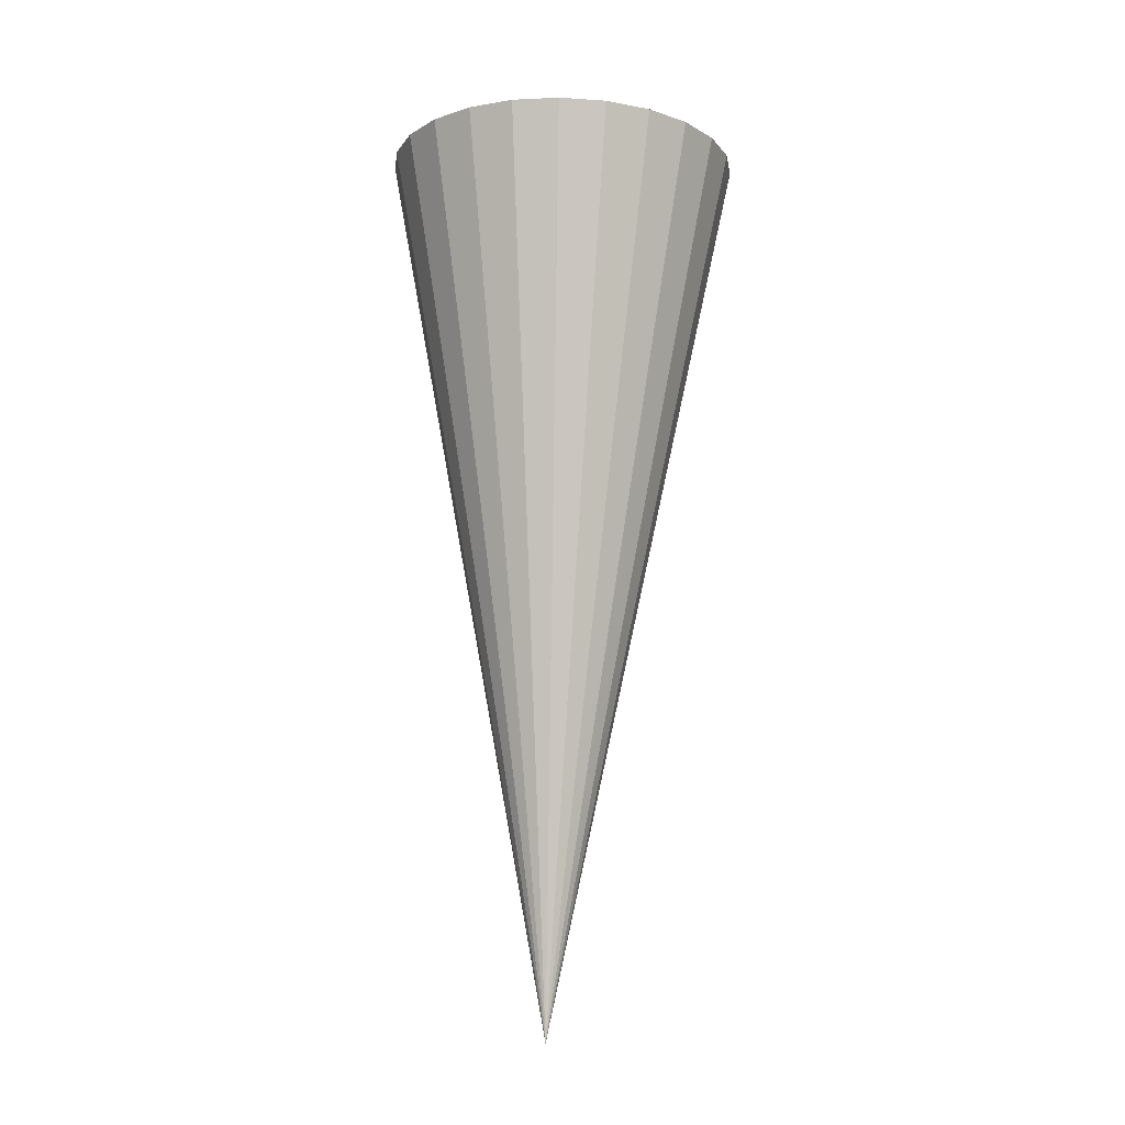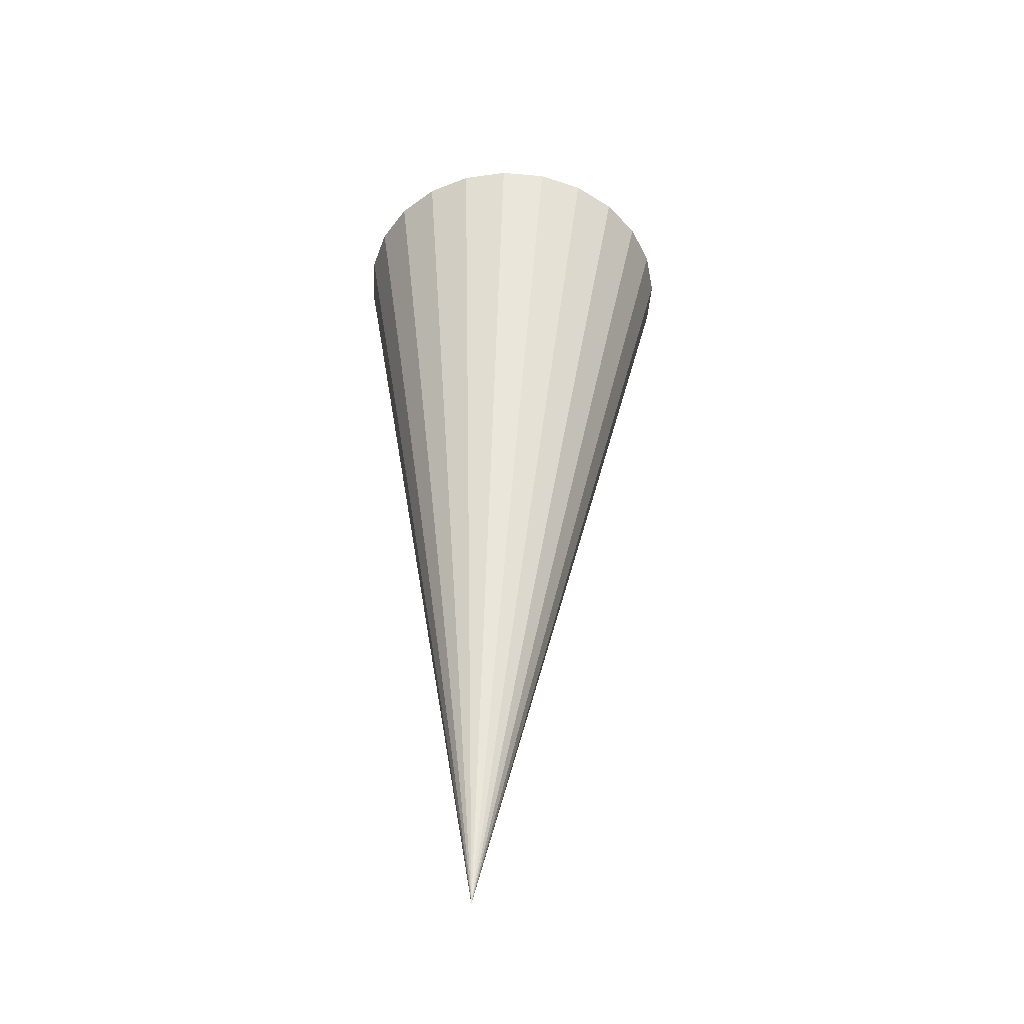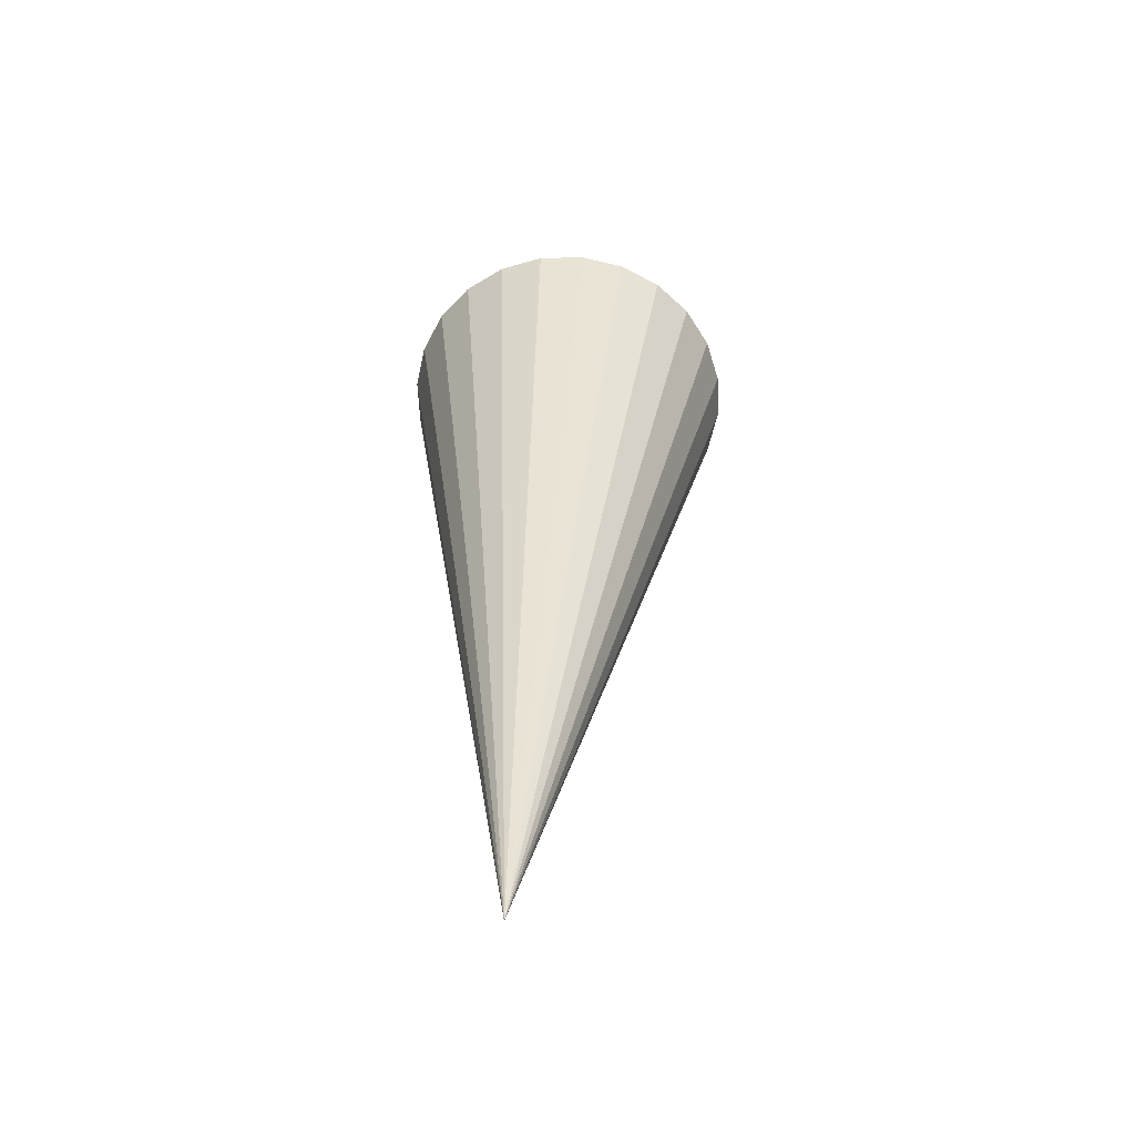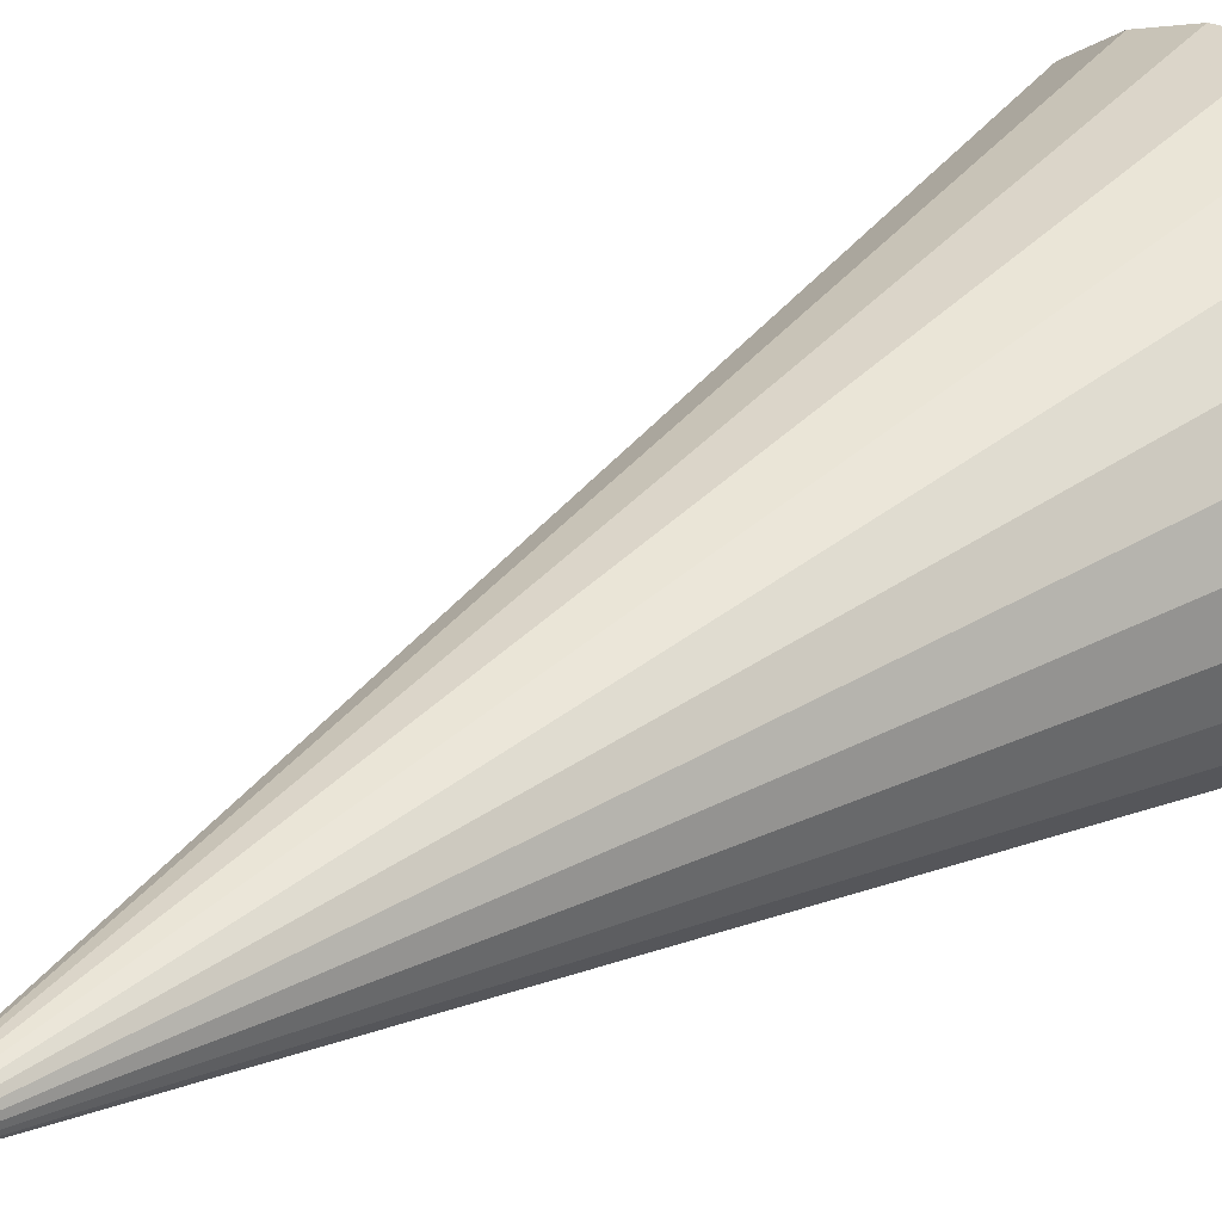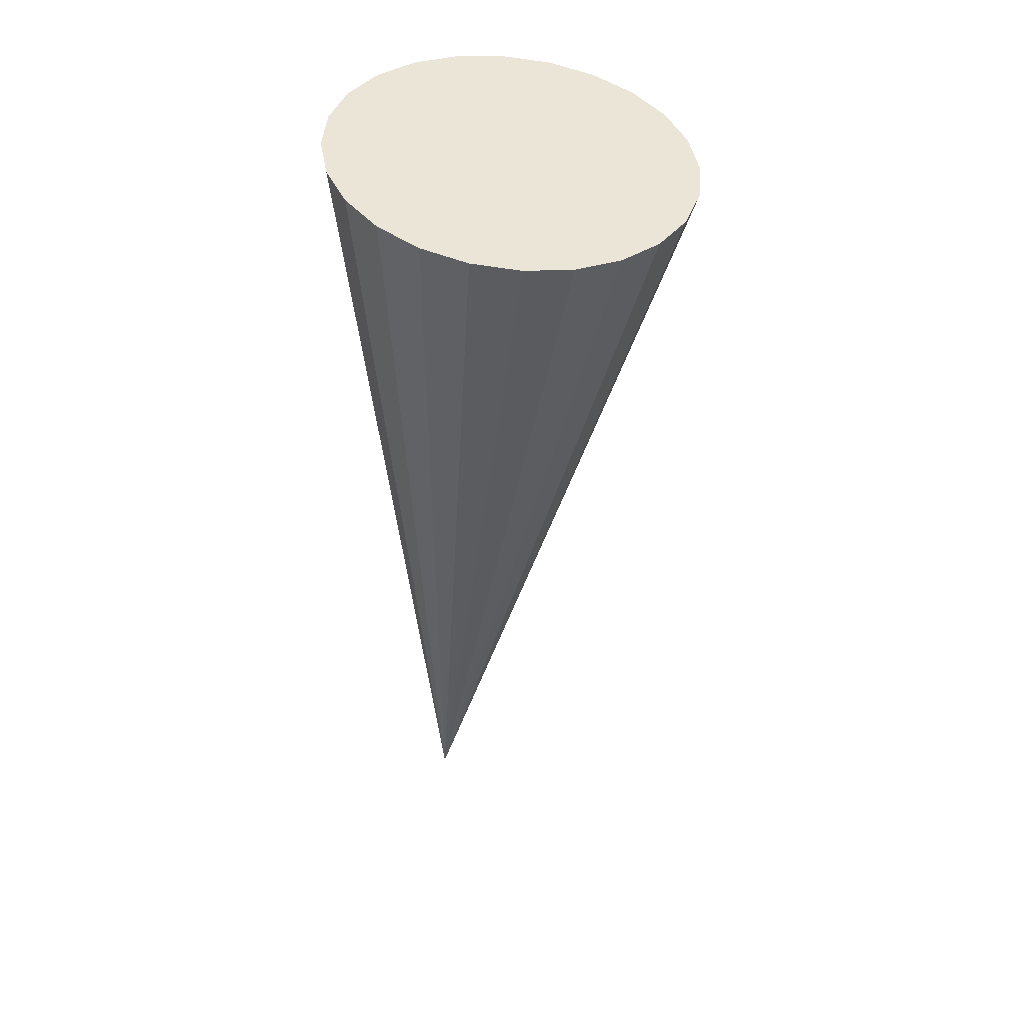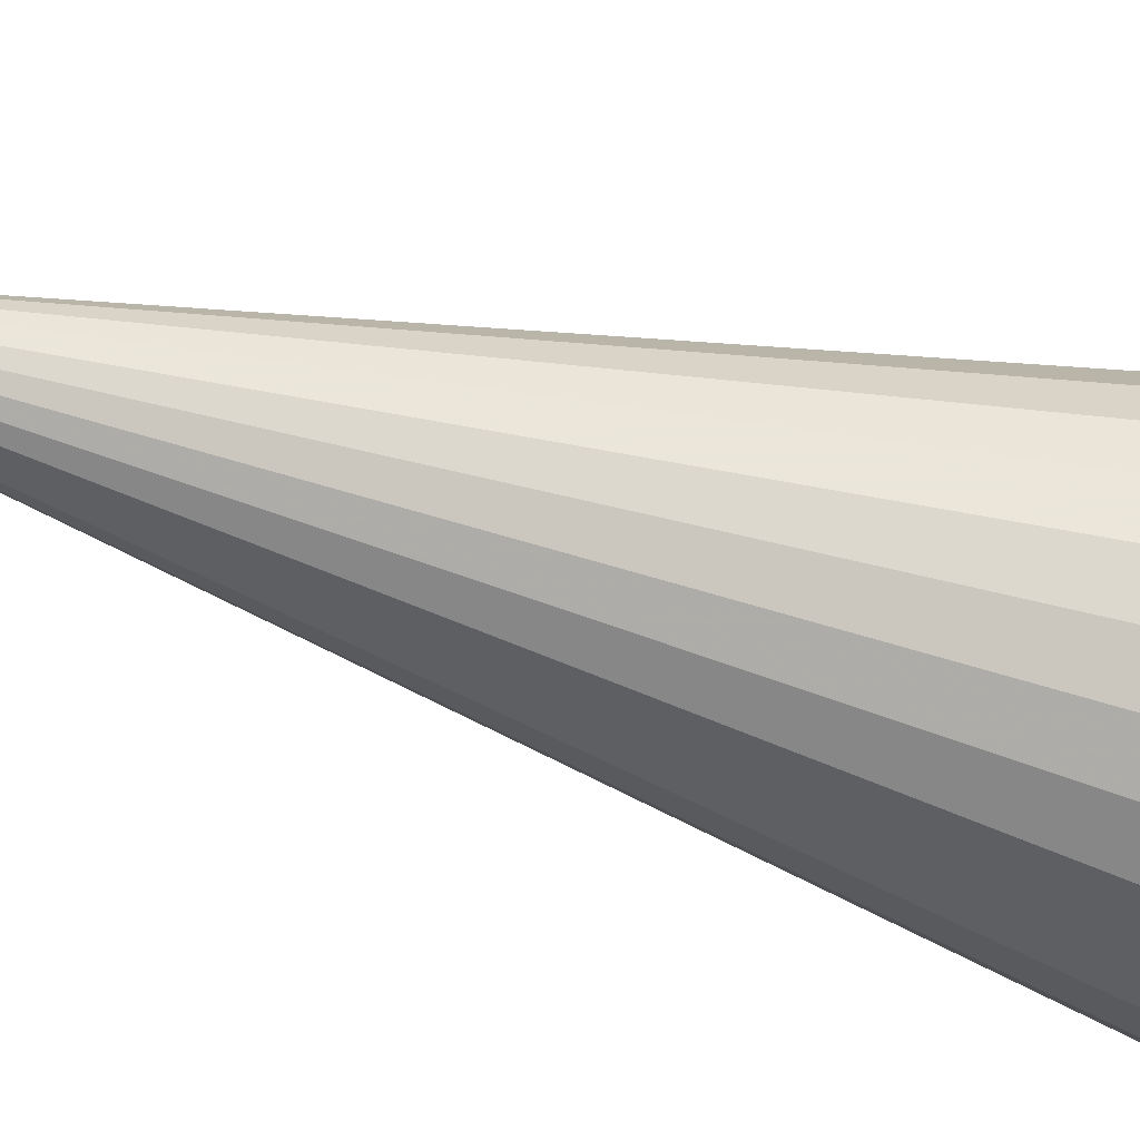
<metadata>
{"format":"obj","ext":"obj","renderer":"f3d","projection":"perspective","resolution":1024,"background":"white","views":[{"elev":-18.6,"azim":-34.6,"up":"+Y"},{"elev":-50.0,"azim":-47.3,"up":"+Y"},{"elev":-63.2,"azim":-55.5,"up":"+Y"},{"elev":19.1,"azim":43.6,"up":"+Z"},{"elev":40.1,"azim":-82.8,"up":"+Y"},{"elev":-79.3,"azim":76.7,"up":"+Z"}]}
</metadata>
<code>
v  -0.05805 5.596 0.04477
v  -1.166 5.549 -0.04838
v  -1.158 5.52 0.2405
v  -1.099 5.581 -0.3309
v  -0.9602 5.614 -0.5878
v  -0.7603 5.646 -0.8016
v  -0.5124 5.675 -0.9577
v  -0.2337 5.698 -1.046
v  0.05711 5.714 -1.059
v  0.34 5.722 -0.9973
v  0.5958 5.721 -0.8645
v  0.807 5.712 -0.6698
v  0.9593 5.695 -0.4264
v  1.042 5.671 -0.1509
v  1.05 5.642 0.1379
v  0.9826 5.61 0.4204
v  0.8441 5.577 0.6773
v  0.6442 5.546 0.8911
v  0.3963 5.517 1.047
v  0.1175 5.494 1.135
v  -0.1732 5.478 1.149
v  -0.4561 5.47 1.087
v  -0.7119 5.471 0.9541
v  -0.9231 5.48 0.7594
v  -1.075 5.497 0.516
v  -0.891 4.448 -0.1433
v  -0.8847 4.425 0.08777
v  -0.837 4.473 -0.3693
v  -0.7262 4.5 -0.5748
v  -0.5662 4.525 -0.7459
v  -0.368 4.548 -0.8708
v  -0.1449 4.567 -0.941
v  0.08767 4.579 -0.9518
v  0.314 4.586 -0.9024
v  0.5186 4.585 -0.7962
v  0.6876 4.578 -0.6405
v  0.8094 4.565 -0.4458
v  0.8758 4.546 -0.2253
v  0.8821 4.522 0.005734
v  0.8281 4.497 0.2317
v  0.7173 4.47 0.4373
v  0.5573 4.445 0.6083
v  0.3591 4.422 0.7332
v  0.136 4.404 0.8034
v  -0.09658 4.391 0.8142
v  -0.3229 4.384 0.7649
v  -0.5275 4.385 0.6587
v  -0.6965 4.392 0.5029
v  -0.8183 4.406 0.3082
v  -0.6158 3.346 -0.2382
v  -0.611 3.329 -0.06493
v  -0.5753 3.366 -0.4077
v  -0.4922 3.385 -0.5619
v  -0.3722 3.405 -0.6902
v  -0.2235 3.422 -0.7838
v  -0.05622 3.435 -0.8365
v  0.1182 3.445 -0.8446
v  0.288 3.45 -0.8076
v  0.4414 3.45 -0.7279
v  0.5682 3.444 -0.6111
v  0.6595 3.434 -0.4651
v  0.7093 3.42 -0.2998
v  0.7141 3.402 -0.1265
v  0.6735 3.383 0.04305
v  0.5904 3.363 0.1972
v  0.4705 3.344 0.3255
v  0.3218 3.327 0.4191
v  0.1545 3.313 0.4718
v  -0.01995 3.304 0.4799
v  -0.1897 3.299 0.4429
v  -0.3432 3.299 0.3632
v  -0.4699 3.305 0.2464
v  -0.5613 3.315 0.1004
v  -0.3406 2.245 -0.3332
v  -0.3374 2.233 -0.2176
v  -0.3135 2.258 -0.4462
v  -0.2581 2.271 -0.5489
v  -0.1781 2.284 -0.6344
v  -0.07902 2.295 -0.6969
v  0.0325 2.304 -0.732
v  0.1488 2.311 -0.7374
v  0.262 2.314 -0.7127
v  0.3643 2.314 -0.6596
v  0.4488 2.31 -0.5818
v  0.5097 2.303 -0.4844
v  0.5428 2.294 -0.3742
v  0.546 2.282 -0.2586
v  0.519 2.269 -0.1456
v  0.4636 2.256 -0.04288
v  0.3836 2.243 0.04264
v  0.2845 2.232 0.1051
v  0.173 2.223 0.1402
v  0.05667 2.216 0.1456
v  -0.05649 2.213 0.1209
v  -0.1588 2.213 0.06782
v  -0.2433 2.217 -0.01006
v  -0.3042 2.224 -0.1074
v  -0.06531 1.143 -0.4281
v  -0.06372 1.138 -0.3703
v  -0.0518 1.15 -0.4846
v  -0.0241 1.156 -0.536
v  0.01589 1.163 -0.5787
v  0.06546 1.168 -0.61
v  0.1212 1.173 -0.6275
v  0.1794 1.176 -0.6302
v  0.2359 1.178 -0.6179
v  0.2871 1.178 -0.5913
v  0.3293 1.176 -0.5524
v  0.3598 1.173 -0.5037
v  0.3764 1.168 -0.4486
v  0.378 1.162 -0.3908
v  0.3645 1.156 -0.3343
v  0.3368 1.149 -0.283
v  0.2968 1.143 -0.2402
v  0.2472 1.137 -0.209
v  0.1915 1.132 -0.1914
v  0.1333 1.129 -0.1887
v  0.07672 1.128 -0.2011
v  0.02556 1.128 -0.2276
v  -0.01668 1.129 -0.2665
v  -0.04713 1.133 -0.3152
v  0.2099 0.04195 -0.523
o Cone002
g Cone002
f 1 2 3
f 1 4 2
f 1 5 4
f 1 6 5
f 1 7 6
f 1 8 7
f 1 9 8
f 1 10 9
f 1 11 10
f 1 12 11
f 1 13 12
f 1 14 13
f 1 15 14
f 1 16 15
f 1 17 16
f 1 18 17
f 1 19 18
f 1 20 19
f 1 21 20
f 1 22 21
f 1 23 22
f 1 24 23
f 1 25 24
f 1 3 25
f 3 26 27
f 3 2 26
f 2 28 26
f 2 4 28
f 4 29 28
f 4 5 29
f 5 30 29
f 5 6 30
f 6 31 30
f 6 7 31
f 7 32 31
f 7 8 32
f 8 33 32
f 8 9 33
f 9 34 33
f 9 10 34
f 10 35 34
f 10 11 35
f 11 36 35
f 11 12 36
f 12 37 36
f 12 13 37
f 13 38 37
f 13 14 38
f 14 39 38
f 14 15 39
f 15 40 39
f 15 16 40
f 16 41 40
f 16 17 41
f 17 42 41
f 17 18 42
f 18 43 42
f 18 19 43
f 19 44 43
f 19 20 44
f 20 45 44
f 20 21 45
f 21 46 45
f 21 22 46
f 22 47 46
f 22 23 47
f 23 48 47
f 23 24 48
f 24 49 48
f 24 25 49
f 25 27 49
f 25 3 27
f 27 50 51
f 27 26 50
f 26 52 50
f 26 28 52
f 28 53 52
f 28 29 53
f 29 54 53
f 29 30 54
f 30 55 54
f 30 31 55
f 31 56 55
f 31 32 56
f 32 57 56
f 32 33 57
f 33 58 57
f 33 34 58
f 34 59 58
f 34 35 59
f 35 60 59
f 35 36 60
f 36 61 60
f 36 37 61
f 37 62 61
f 37 38 62
f 38 63 62
f 38 39 63
f 39 64 63
f 39 40 64
f 40 65 64
f 40 41 65
f 41 66 65
f 41 42 66
f 42 67 66
f 42 43 67
f 43 68 67
f 43 44 68
f 44 69 68
f 44 45 69
f 45 70 69
f 45 46 70
f 46 71 70
f 46 47 71
f 47 72 71
f 47 48 72
f 48 73 72
f 48 49 73
f 49 51 73
f 49 27 51
f 51 74 75
f 51 50 74
f 50 76 74
f 50 52 76
f 52 77 76
f 52 53 77
f 53 78 77
f 53 54 78
f 54 79 78
f 54 55 79
f 55 80 79
f 55 56 80
f 56 81 80
f 56 57 81
f 57 82 81
f 57 58 82
f 58 83 82
f 58 59 83
f 59 84 83
f 59 60 84
f 60 85 84
f 60 61 85
f 61 86 85
f 61 62 86
f 62 87 86
f 62 63 87
f 63 88 87
f 63 64 88
f 64 89 88
f 64 65 89
f 65 90 89
f 65 66 90
f 66 91 90
f 66 67 91
f 67 92 91
f 67 68 92
f 68 93 92
f 68 69 93
f 69 94 93
f 69 70 94
f 70 95 94
f 70 71 95
f 71 96 95
f 71 72 96
f 72 97 96
f 72 73 97
f 73 75 97
f 73 51 75
f 75 98 99
f 75 74 98
f 74 100 98
f 74 76 100
f 76 101 100
f 76 77 101
f 77 102 101
f 77 78 102
f 78 103 102
f 78 79 103
f 79 104 103
f 79 80 104
f 80 105 104
f 80 81 105
f 81 106 105
f 81 82 106
f 82 107 106
f 82 83 107
f 83 108 107
f 83 84 108
f 84 109 108
f 84 85 109
f 85 110 109
f 85 86 110
f 86 111 110
f 86 87 111
f 87 112 111
f 87 88 112
f 88 113 112
f 88 89 113
f 89 114 113
f 89 90 114
f 90 115 114
f 90 91 115
f 91 116 115
f 91 92 116
f 92 117 116
f 92 93 117
f 93 118 117
f 93 94 118
f 94 119 118
f 94 95 119
f 95 120 119
f 95 96 120
f 96 121 120
f 96 97 121
f 97 99 121
f 97 75 99
f 99 122 122
f 99 98 122
f 98 122 122
f 98 100 122
f 100 122 122
f 100 101 122
f 101 122 122
f 101 102 122
f 102 122 122
f 102 103 122
f 103 122 122
f 103 104 122
f 104 122 122
f 104 105 122
f 105 122 122
f 105 106 122
f 106 122 122
f 106 107 122
f 107 122 122
f 107 108 122
f 108 122 122
f 108 109 122
f 109 122 122
f 109 110 122
f 110 122 122
f 110 111 122
f 111 122 122
f 111 112 122
f 112 122 122
f 112 113 122
f 113 122 122
f 113 114 122
f 114 122 122
f 114 115 122
f 115 122 122
f 115 116 122
f 116 122 122
f 116 117 122
f 117 122 122
f 117 118 122
f 118 122 122
f 118 119 122
f 119 122 122
f 119 120 122
f 120 122 122
f 120 121 122
f 121 122 122
f 121 99 122
f 122 122 122
f 122 122 122
f 122 122 122
f 122 122 122
f 122 122 122
f 122 122 122
f 122 122 122
f 122 122 122
f 122 122 122
f 122 122 122
f 122 122 122
f 122 122 122
f 122 122 122
f 122 122 122
f 122 122 122
f 122 122 122
f 122 122 122
f 122 122 122
f 122 122 122
f 122 122 122
f 122 122 122
f 122 122 122
f 122 122 122
f 122 122 122

</code>
